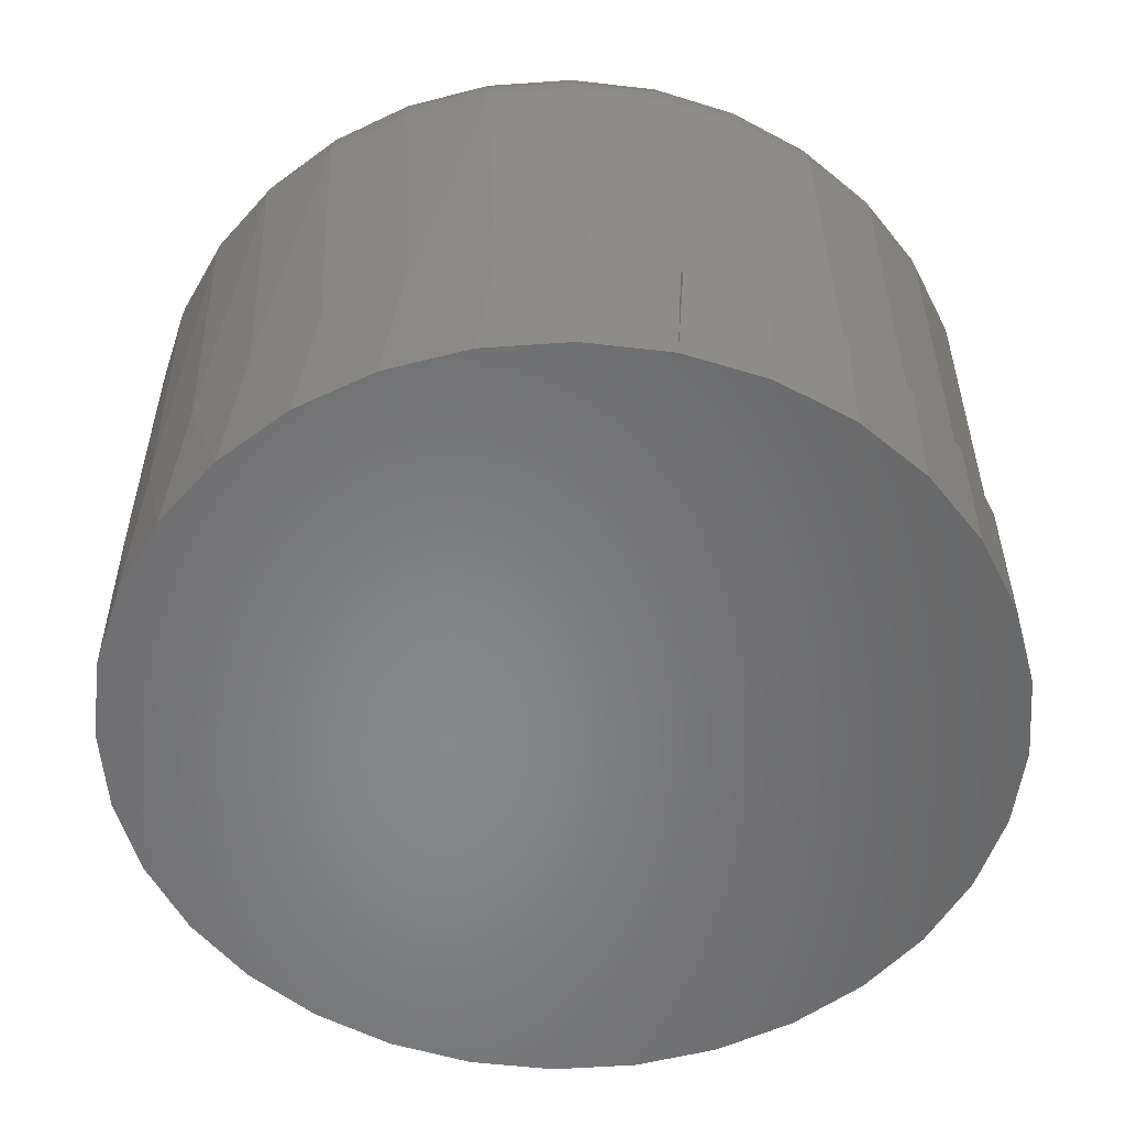
<metadata>
{"format":"stl","ext":"stl","renderer":"f3d","projection":"perspective","resolution":1024,"background":"white","views":[{"elev":-54.2,"azim":-147.7,"up":"+Y"}]}
</metadata>
<code>
# stl→obj: 363 verts, 722 faces
v -0.1005 -0.1172 0.06366
v -0.08667 -0.1172 0.08125
v -0.08572 -0.1172 0.08077
v -0.09946 -0.1172 0.06327
v -0.1108 -0.1172 0.04377
v -0.1096 -0.1172 0.04349
v -0.1171 -0.1172 0.02229
v -0.1159 -0.1172 0.02215
v -0.1159 -0.1172 -0.02215
v -0.1171 -0.1172 -0.02229
v -0.118 -0.1172 2.403e-16
v -0.1108 -0.1172 -0.04377
v -0.1096 -0.1172 -0.04349
v -0.1005 -0.1172 -0.06366
v -0.09946 -0.1172 -0.06327
v -0.08667 -0.1172 -0.08125
v -0.08572 -0.1172 -0.08077
v -0.1192 -0.1172 8.308e-18
v 0.1141 -0.02344 -0.02286
v 0.1093 -0.1172 -0.04019
v 0.1074 -0.02344 -0.04485
v 0.1006 -0.1172 -0.05875
v 0.09662 -0.02344 -0.06511
v 0.0888 -0.1172 -0.07551
v 0.08204 -0.02344 -0.08286
v 0.07428 -0.1172 -0.08996
v 0.06428 -0.02344 -0.09744
v 0.02204 -0.02344 -0.1149
v 0.04402 -0.02344 -0.1083
v 0.03712 -0.1172 -0.111
v 0.01538 -0.1172 -0.1164
v -0.0008224 -0.02344 -0.1172
v -0.006981 -0.1172 -0.1175
v -0.02368 -0.02344 -0.1149
v -0.02915 -0.1172 -0.1143
v -0.04567 -0.02344 -0.1083
v -0.05032 -0.1172 -0.1071
v -0.06593 -0.02344 -0.09744
v -0.06973 -0.1172 -0.09589
v -0.08369 -0.02344 -0.08286
v -0.09826 -0.02344 -0.06511
v -0.1091 -0.02344 -0.04485
v 0.05746 -0.1172 -0.1017
v 0.1164 -0.02344 -4.99e-16
v 0.1164 -0.1172 -1.581e-16
v 0.1146 -0.1172 -0.02041
v -0.118 -0.02344 2.403e-16
v -0.1158 -0.02344 -0.02286
v -0.1091 -0.02344 0.04485
v -0.09826 -0.02344 0.06511
v -0.08369 -0.02344 0.08286
v -0.06893 -0.1172 0.09536
v -0.06593 -0.02344 0.09744
v -0.04968 -0.1172 0.1065
v -0.04567 -0.02344 0.1083
v -0.02867 -0.1172 0.1138
v -0.02368 -0.02344 0.1149
v -0.006657 -0.1172 0.117
v -0.0008224 -0.02344 0.1172
v 0.01557 -0.1172 0.116
v 0.02204 -0.02344 0.1149
v 0.0372 -0.1172 0.1108
v 0.04402 -0.02344 0.1083
v 0.06428 -0.02344 0.09744
v 0.07428 -0.1172 0.08996
v 0.08204 -0.02344 0.08286
v 0.0888 -0.1172 0.07551
v 0.09662 -0.02344 0.06511
v 0.1006 -0.1172 0.05875
v 0.1074 -0.02344 0.04485
v 0.1093 -0.1172 0.04019
v 0.1141 -0.02344 0.02286
v 0.05746 -0.1172 0.1017
v -0.1158 -0.02344 0.02286
v 0.1146 -0.1172 0.02041
v -0.0848 -0.1562 -0.08315
v 0.1137 -0.1562 -0.02294
v 0.107 -0.1562 -0.045
v 0.09613 -0.1562 -0.06533
v 0.08151 -0.1562 -0.08315
v 0.06369 -0.1562 -0.09778
v 0.04336 -0.1562 -0.1086
v 0.0213 -0.1562 -0.1153
v -0.001645 -0.1562 -0.1176
v -0.02459 -0.1562 -0.1153
v -0.04665 -0.1562 -0.1086
v -0.06698 -0.1562 -0.09778
v -0.09942 -0.1562 -0.06533
v -0.1103 -0.1562 -0.045
v 0.116 -0.1562 -1.397e-17
v -0.1192 -0.1562 8.308e-18
v -0.117 -0.1562 -0.02294
v -0.0848 -0.1562 0.08315
v -0.1103 -0.1562 0.045
v -0.09942 -0.1562 0.06533
v -0.06698 -0.1562 0.09778
v -0.04665 -0.1562 0.1086
v -0.02459 -0.1562 0.1153
v -0.001645 -0.1562 0.1176
v 0.0213 -0.1562 0.1153
v 0.04336 -0.1562 0.1086
v 0.06369 -0.1562 0.09778
v 0.08151 -0.1562 0.08315
v 0.09613 -0.1562 0.06533
v 0.107 -0.1562 0.045
v 0.1137 -0.1562 0.02294
v -0.117 -0.1562 0.02294
v -0.0008224 1.643e-17 0.09375
v 0.01747 1.745e-17 0.09195
v -0.01911 1.542e-17 0.09195
v -0.0367 1.444e-17 0.08661
v 0.03505 1.843e-17 0.08661
v -0.05291 1.354e-17 0.07795
v 0.05126 1.933e-17 0.07795
v 0.03505 1.843e-17 -0.08661
v -0.0367 1.444e-17 -0.08661
v 0.05126 1.933e-17 -0.07795
v -0.01911 1.542e-17 -0.09195
v 0.01747 1.745e-17 -0.09195
v -0.0008224 1.643e-17 -0.09375
v -0.05291 1.354e-17 -0.07795
v -0.06711 1.275e-17 -0.06629
v 0.06547 2.011e-17 -0.06629
v -0.07877 1.211e-17 -0.05208
v 0.07713 2.076e-17 -0.05208
v -0.08744 1.163e-17 -0.03588
v 0.08579 2.124e-17 -0.03588
v -0.09277 1.133e-17 -0.01829
v 0.09113 2.154e-17 -0.01829
v -0.09457 1.123e-17 4.681e-17
v 0.09293 2.164e-17 -1.24e-16
v -0.09277 1.133e-17 0.01829
v 0.09113 2.154e-17 0.01829
v -0.08744 1.163e-17 0.03588
v 0.08579 2.124e-17 0.03588
v -0.07877 1.211e-17 0.05208
v 0.07713 2.076e-17 0.05208
v -0.06711 1.275e-17 0.06629
v 0.06547 2.011e-17 0.06629
v -0.1176 -0.01887 4.168e-17
v -0.1153 -0.01887 0.02277
v -0.1162 -0.01447 4.867e-17
v -0.114 -0.01447 0.02251
v -0.1141 -0.01042 4.177e-17
v -0.1119 -0.01042 0.02209
v -0.1111 -0.006865 4.181e-17
v -0.109 -0.006865 0.02152
v -0.1076 -0.00395 4.184e-17
v -0.1055 -0.00395 0.02083
v -0.1035 -0.001784 3.493e-17
v -0.1016 -0.001784 0.02004
v -0.09914 -0.0004503 4.188e-17
v -0.09726 -0.0004503 0.01918
v 0.1137 -0.01887 0.02277
v 0.1159 -0.01887 -1.804e-16
v 0.1124 -0.01447 0.02251
v 0.1146 -0.01447 -1.734e-16
v 0.1102 -0.01042 0.02209
v 0.1124 -0.01042 -1.733e-16
v 0.1074 -0.006865 0.02152
v 0.1095 -0.006865 -1.664e-16
v 0.1039 -0.00395 0.02083
v 0.1059 -0.00395 -1.663e-16
v 0.09992 -0.001784 0.02004
v 0.1019 -0.001784 -1.524e-16
v 0.09561 -0.0004503 0.01918
v 0.0975 -0.0004503 -1.524e-16
v 0.107 -0.01887 0.04467
v 0.1058 -0.01447 0.04416
v 0.1038 -0.01042 0.04333
v 0.1011 -0.006865 0.04222
v 0.09782 -0.00395 0.04086
v 0.09408 -0.001784 0.03931
v 0.09002 -0.0004503 0.03763
v 0.09624 -0.01887 0.06486
v 0.09513 -0.01447 0.06411
v 0.09333 -0.01042 0.06291
v 0.09091 -0.006865 0.06129
v 0.08795 -0.00395 0.05932
v 0.08459 -0.001784 0.05707
v 0.08093 -0.0004503 0.05463
v 0.08172 -0.01887 0.08255
v 0.08078 -0.01447 0.0816
v 0.07925 -0.01042 0.08007
v 0.07719 -0.006865 0.07801
v 0.07468 -0.00395 0.0755
v 0.07181 -0.001784 0.07263
v 0.0687 -0.0004503 0.06952
v 0.06403 -0.01887 0.09706
v 0.06329 -0.01447 0.09595
v 0.06209 -0.01042 0.09415
v 0.06047 -0.006865 0.09173
v 0.0585 -0.00395 0.08878
v 0.05625 -0.001784 0.08541
v 0.0538 -0.0004503 0.08175
v 0.04385 -0.01887 0.1079
v 0.04334 -0.01447 0.1066
v 0.04251 -0.01042 0.1046
v 0.0414 -0.006865 0.1019
v 0.04004 -0.00395 0.09864
v 0.03849 -0.001784 0.0949
v 0.0368 -0.0004503 0.09084
v 0.02195 -0.01887 0.1145
v 0.02169 -0.01447 0.1132
v 0.02127 -0.01042 0.1111
v 0.0207 -0.006865 0.1082
v 0.02001 -0.00395 0.1047
v 0.01922 -0.001784 0.1007
v 0.01836 -0.0004503 0.09643
v -0.0008224 -0.01887 0.1167
v -0.0008224 -0.01447 0.1154
v -0.0008224 -0.01042 0.1132
v -0.0008224 -0.006865 0.1103
v -0.0008224 -0.00395 0.1068
v -0.0008224 -0.001784 0.1027
v -0.0008224 -0.0004503 0.09832
v -0.0236 -0.01887 0.1145
v -0.02334 -0.01447 0.1132
v -0.02291 -0.01042 0.1111
v -0.02235 -0.006865 0.1082
v -0.02165 -0.00395 0.1047
v -0.02086 -0.001784 0.1007
v -0.02 -0.0004503 0.09643
v -0.0455 -0.01887 0.1079
v -0.04499 -0.01447 0.1066
v -0.04416 -0.01042 0.1046
v -0.04304 -0.006865 0.1019
v -0.04168 -0.00395 0.09864
v -0.04013 -0.001784 0.0949
v -0.03845 -0.0004503 0.09084
v -0.06568 -0.01887 0.09706
v -0.06494 -0.01447 0.09595
v -0.06373 -0.01042 0.09415
v -0.06211 -0.006865 0.09173
v -0.06014 -0.00395 0.08878
v -0.05789 -0.001784 0.08541
v -0.05545 -0.0004503 0.08175
v -0.08337 -0.01887 0.08255
v -0.08242 -0.01447 0.0816
v -0.08089 -0.01042 0.08007
v -0.07883 -0.006865 0.07801
v -0.07632 -0.00395 0.0755
v -0.07346 -0.001784 0.07263
v -0.07035 -0.0004503 0.06952
v -0.09789 -0.01887 0.06486
v -0.09678 -0.01447 0.06411
v -0.09498 -0.01042 0.06291
v -0.09255 -0.006865 0.06129
v -0.0896 -0.00395 0.05932
v -0.08623 -0.001784 0.05707
v -0.08257 -0.0004503 0.05463
v -0.1087 -0.01887 0.04467
v -0.1074 -0.01447 0.04416
v -0.1054 -0.01042 0.04333
v -0.1027 -0.006865 0.04222
v -0.09947 -0.00395 0.04086
v -0.09572 -0.001784 0.03931
v -0.09166 -0.0004503 0.03763
v 0.1137 -0.01887 -0.02277
v 0.1124 -0.01447 -0.02251
v 0.1102 -0.01042 -0.02209
v 0.1074 -0.006865 -0.02152
v 0.1039 -0.00395 -0.02083
v 0.09992 -0.001784 -0.02004
v 0.09561 -0.0004503 -0.01918
v -0.1153 -0.01887 -0.02277
v -0.114 -0.01447 -0.02251
v -0.1119 -0.01042 -0.02209
v -0.109 -0.006865 -0.02152
v -0.1055 -0.00395 -0.02083
v -0.1016 -0.001784 -0.02004
v -0.09726 -0.0004503 -0.01918
v -0.1087 -0.01887 -0.04467
v -0.1074 -0.01447 -0.04416
v -0.1054 -0.01042 -0.04333
v -0.1027 -0.006865 -0.04222
v -0.09947 -0.00395 -0.04086
v -0.09572 -0.001784 -0.03931
v -0.09166 -0.0004503 -0.03763
v -0.09789 -0.01887 -0.06486
v -0.09678 -0.01447 -0.06411
v -0.09498 -0.01042 -0.06291
v -0.09255 -0.006865 -0.06129
v -0.0896 -0.00395 -0.05932
v -0.08623 -0.001784 -0.05707
v -0.08257 -0.0004503 -0.05463
v -0.08337 -0.01887 -0.08255
v -0.08242 -0.01447 -0.0816
v -0.08089 -0.01042 -0.08007
v -0.07883 -0.006865 -0.07801
v -0.07632 -0.00395 -0.0755
v -0.07346 -0.001784 -0.07263
v -0.07035 -0.0004503 -0.06952
v -0.06568 -0.01887 -0.09706
v -0.06494 -0.01447 -0.09595
v -0.06373 -0.01042 -0.09415
v -0.06211 -0.006865 -0.09173
v -0.06014 -0.00395 -0.08878
v -0.05789 -0.001784 -0.08541
v -0.05545 -0.0004503 -0.08175
v -0.0455 -0.01887 -0.1079
v -0.04499 -0.01447 -0.1066
v -0.04416 -0.01042 -0.1046
v -0.04304 -0.006865 -0.1019
v -0.04168 -0.00395 -0.09864
v -0.04013 -0.001784 -0.0949
v -0.03845 -0.0004503 -0.09084
v -0.0236 -0.01887 -0.1145
v -0.02334 -0.01447 -0.1132
v -0.02291 -0.01042 -0.1111
v -0.02235 -0.006865 -0.1082
v -0.02165 -0.00395 -0.1047
v -0.02086 -0.001784 -0.1007
v -0.02 -0.0004503 -0.09643
v -0.0008224 -0.01887 -0.1167
v -0.0008224 -0.01447 -0.1154
v -0.0008224 -0.01042 -0.1132
v -0.0008224 -0.006865 -0.1103
v -0.0008224 -0.00395 -0.1068
v -0.0008224 -0.001784 -0.1027
v -0.0008224 -0.0004503 -0.09832
v 0.02195 -0.01887 -0.1145
v 0.02169 -0.01447 -0.1132
v 0.02127 -0.01042 -0.1111
v 0.0207 -0.006865 -0.1082
v 0.02001 -0.00395 -0.1047
v 0.01922 -0.001784 -0.1007
v 0.01836 -0.0004503 -0.09643
v 0.04385 -0.01887 -0.1079
v 0.04334 -0.01447 -0.1066
v 0.04251 -0.01042 -0.1046
v 0.0414 -0.006865 -0.1019
v 0.04004 -0.00395 -0.09864
v 0.03849 -0.001784 -0.0949
v 0.0368 -0.0004503 -0.09084
v 0.06403 -0.01887 -0.09706
v 0.06329 -0.01447 -0.09595
v 0.06209 -0.01042 -0.09415
v 0.06047 -0.006865 -0.09173
v 0.0585 -0.00395 -0.08878
v 0.05625 -0.001784 -0.08541
v 0.0538 -0.0004503 -0.08175
v 0.08172 -0.01887 -0.08255
v 0.08078 -0.01447 -0.0816
v 0.07925 -0.01042 -0.08007
v 0.07719 -0.006865 -0.07801
v 0.07468 -0.00395 -0.0755
v 0.07181 -0.001784 -0.07263
v 0.0687 -0.0004503 -0.06952
v 0.09624 -0.01887 -0.06486
v 0.09513 -0.01447 -0.06411
v 0.09333 -0.01042 -0.06291
v 0.09091 -0.006865 -0.06129
v 0.08795 -0.00395 -0.05932
v 0.08459 -0.001784 -0.05707
v 0.08093 -0.0004503 -0.05463
v 0.107 -0.01887 -0.04467
v 0.1058 -0.01447 -0.04416
v 0.1038 -0.01042 -0.04333
v 0.1011 -0.006865 -0.04222
v 0.09782 -0.00395 -0.04086
v 0.09408 -0.001784 -0.03931
v 0.09002 -0.0004503 -0.03763
f 1 2 3
f 4 1 3
f 5 1 4
f 6 5 4
f 7 5 6
f 8 7 6
f 9 10 11
f 12 10 9
f 13 12 9
f 14 12 13
f 15 14 13
f 16 14 15
f 17 16 15
f 18 7 8
f 18 8 11
f 18 11 10
f 19 20 21
f 21 20 22
f 21 22 23
f 23 22 24
f 23 24 25
f 25 24 26
f 25 26 27
f 28 29 30
f 30 31 28
f 32 28 31
f 31 33 32
f 34 32 33
f 33 35 34
f 36 34 35
f 35 37 36
f 38 36 37
f 37 39 38
f 40 38 39
f 39 17 40
f 41 40 17
f 17 15 41
f 42 41 15
f 43 30 29
f 43 29 27
f 43 27 26
f 44 45 19
f 19 45 46
f 19 46 20
f 11 47 9
f 9 47 48
f 9 48 13
f 13 48 42
f 13 42 15
f 49 4 50
f 50 4 3
f 50 3 51
f 51 3 52
f 51 52 53
f 53 52 54
f 53 54 55
f 55 54 56
f 55 56 57
f 57 56 58
f 57 58 59
f 59 58 60
f 59 60 61
f 61 60 62
f 61 62 63
f 64 65 66
f 65 67 66
f 68 66 67
f 67 69 68
f 70 68 69
f 69 71 70
f 72 70 71
f 73 65 64
f 73 64 63
f 73 63 62
f 47 11 74
f 74 11 8
f 74 8 49
f 49 8 6
f 49 6 4
f 45 44 75
f 75 44 72
f 75 72 71
f 76 17 39
f 77 78 20
f 22 20 78
f 78 79 22
f 24 22 79
f 79 80 24
f 24 80 26
f 26 80 81
f 30 82 83
f 30 83 31
f 31 83 84
f 31 84 33
f 33 84 85
f 33 85 35
f 35 85 86
f 35 86 37
f 37 86 87
f 37 87 39
f 39 87 76
f 17 76 16
f 16 76 88
f 16 88 14
f 14 88 89
f 43 26 81
f 43 81 82
f 43 82 30
f 45 90 46
f 46 90 77
f 46 77 20
f 91 18 92
f 92 18 10
f 92 10 89
f 89 10 12
f 89 12 14
f 93 3 2
f 94 95 1
f 2 1 95
f 95 93 2
f 3 93 52
f 93 96 52
f 54 52 96
f 96 97 54
f 56 54 97
f 97 98 56
f 58 56 98
f 98 99 58
f 60 58 99
f 99 100 60
f 62 60 100
f 100 101 62
f 102 103 65
f 67 65 103
f 103 104 67
f 67 104 69
f 69 104 105
f 69 105 71
f 71 105 106
f 73 62 101
f 73 101 102
f 73 102 65
f 18 91 7
f 7 91 107
f 7 107 5
f 5 107 94
f 5 94 1
f 90 45 106
f 106 45 75
f 106 75 71
f 98 100 99
f 100 98 97
f 100 97 101
f 101 97 96
f 101 96 102
f 81 86 82
f 82 86 85
f 82 85 83
f 83 85 84
f 102 96 103
f 103 96 93
f 103 93 104
f 104 93 95
f 104 95 105
f 105 95 94
f 105 94 106
f 106 94 107
f 106 107 90
f 90 107 91
f 90 91 77
f 77 91 92
f 77 92 78
f 78 92 89
f 78 89 79
f 79 89 88
f 79 88 80
f 80 88 76
f 80 76 81
f 81 76 87
f 81 87 86
f 108 109 110
f 111 110 109
f 112 111 109
f 113 111 112
f 114 113 112
f 115 116 117
f 118 116 115
f 119 118 115
f 120 118 119
f 116 121 117
f 117 121 122
f 117 122 123
f 123 122 124
f 123 124 125
f 125 124 126
f 125 126 127
f 127 126 128
f 127 128 129
f 129 128 130
f 129 130 131
f 131 130 132
f 131 132 133
f 133 132 134
f 133 134 135
f 135 134 136
f 135 136 137
f 137 136 138
f 137 138 139
f 139 138 113
f 139 113 114
f 47 74 140
f 140 74 141
f 140 141 142
f 142 141 143
f 142 143 144
f 144 143 145
f 144 145 146
f 146 145 147
f 146 147 148
f 148 147 149
f 148 149 150
f 150 149 151
f 150 151 152
f 152 151 153
f 152 153 130
f 130 153 132
f 72 44 154
f 154 44 155
f 154 155 156
f 156 155 157
f 156 157 158
f 158 157 159
f 158 159 160
f 160 159 161
f 160 161 162
f 162 161 163
f 162 163 164
f 164 163 165
f 164 165 166
f 166 165 167
f 166 167 133
f 133 167 131
f 70 72 168
f 168 72 154
f 168 154 169
f 169 154 156
f 169 156 170
f 170 156 158
f 170 158 171
f 171 158 160
f 171 160 172
f 172 160 162
f 172 162 173
f 173 162 164
f 173 164 174
f 174 164 166
f 174 166 135
f 135 166 133
f 68 70 175
f 175 70 168
f 175 168 176
f 176 168 169
f 176 169 177
f 177 169 170
f 177 170 178
f 178 170 171
f 178 171 179
f 179 171 172
f 179 172 180
f 180 172 173
f 180 173 181
f 181 173 174
f 181 174 137
f 137 174 135
f 66 68 182
f 182 68 175
f 182 175 183
f 183 175 176
f 183 176 184
f 184 176 177
f 184 177 185
f 185 177 178
f 185 178 186
f 186 178 179
f 186 179 187
f 187 179 180
f 187 180 188
f 188 180 181
f 188 181 139
f 139 181 137
f 64 66 189
f 189 66 182
f 189 182 190
f 190 182 183
f 190 183 191
f 191 183 184
f 191 184 192
f 192 184 185
f 192 185 193
f 193 185 186
f 193 186 194
f 194 186 187
f 194 187 195
f 195 187 188
f 195 188 114
f 114 188 139
f 63 64 196
f 196 64 189
f 196 189 197
f 197 189 190
f 197 190 198
f 198 190 191
f 198 191 199
f 199 191 192
f 199 192 200
f 200 192 193
f 200 193 201
f 201 193 194
f 201 194 202
f 202 194 195
f 202 195 112
f 112 195 114
f 61 63 203
f 203 63 196
f 203 196 204
f 204 196 197
f 204 197 205
f 205 197 198
f 205 198 206
f 206 198 199
f 206 199 207
f 207 199 200
f 207 200 208
f 208 200 201
f 208 201 209
f 209 201 202
f 209 202 109
f 109 202 112
f 59 61 210
f 210 61 203
f 210 203 211
f 211 203 204
f 211 204 212
f 212 204 205
f 212 205 213
f 213 205 206
f 213 206 214
f 214 206 207
f 214 207 215
f 215 207 208
f 215 208 216
f 216 208 209
f 216 209 108
f 108 209 109
f 57 59 217
f 217 59 210
f 217 210 218
f 218 210 211
f 218 211 219
f 219 211 212
f 219 212 220
f 220 212 213
f 220 213 221
f 221 213 214
f 221 214 222
f 222 214 215
f 222 215 223
f 223 215 216
f 223 216 110
f 110 216 108
f 55 57 224
f 224 57 217
f 224 217 225
f 225 217 218
f 225 218 226
f 226 218 219
f 226 219 227
f 227 219 220
f 227 220 228
f 228 220 221
f 228 221 229
f 229 221 222
f 229 222 230
f 230 222 223
f 230 223 111
f 111 223 110
f 53 55 231
f 231 55 224
f 231 224 232
f 232 224 225
f 232 225 233
f 233 225 226
f 233 226 234
f 234 226 227
f 234 227 235
f 235 227 228
f 235 228 236
f 236 228 229
f 236 229 237
f 237 229 230
f 237 230 113
f 113 230 111
f 51 53 238
f 238 53 231
f 238 231 239
f 239 231 232
f 239 232 240
f 240 232 233
f 240 233 241
f 241 233 234
f 241 234 242
f 242 234 235
f 242 235 243
f 243 235 236
f 243 236 244
f 244 236 237
f 244 237 138
f 138 237 113
f 50 51 245
f 245 51 238
f 245 238 246
f 246 238 239
f 246 239 247
f 247 239 240
f 247 240 248
f 248 240 241
f 248 241 249
f 249 241 242
f 249 242 250
f 250 242 243
f 250 243 251
f 251 243 244
f 251 244 136
f 136 244 138
f 49 50 252
f 252 50 245
f 252 245 253
f 253 245 246
f 253 246 254
f 254 246 247
f 254 247 255
f 255 247 248
f 255 248 256
f 256 248 249
f 256 249 257
f 257 249 250
f 257 250 258
f 258 250 251
f 258 251 134
f 134 251 136
f 74 49 141
f 141 49 252
f 141 252 143
f 143 252 253
f 143 253 145
f 145 253 254
f 145 254 147
f 147 254 255
f 147 255 149
f 149 255 256
f 149 256 151
f 151 256 257
f 151 257 153
f 153 257 258
f 153 258 132
f 132 258 134
f 44 19 155
f 155 19 259
f 155 259 157
f 157 259 260
f 157 260 159
f 159 260 261
f 159 261 161
f 161 261 262
f 161 262 163
f 163 262 263
f 163 263 165
f 165 263 264
f 165 264 167
f 167 264 265
f 167 265 131
f 131 265 129
f 48 47 266
f 266 47 140
f 266 140 267
f 267 140 142
f 267 142 268
f 268 142 144
f 268 144 269
f 269 144 146
f 269 146 270
f 270 146 148
f 270 148 271
f 271 148 150
f 271 150 272
f 272 150 152
f 272 152 128
f 128 152 130
f 42 48 273
f 273 48 266
f 273 266 274
f 274 266 267
f 274 267 275
f 275 267 268
f 275 268 276
f 276 268 269
f 276 269 277
f 277 269 270
f 277 270 278
f 278 270 271
f 278 271 279
f 279 271 272
f 279 272 126
f 126 272 128
f 41 42 280
f 280 42 273
f 280 273 281
f 281 273 274
f 281 274 282
f 282 274 275
f 282 275 283
f 283 275 276
f 283 276 284
f 284 276 277
f 284 277 285
f 285 277 278
f 285 278 286
f 286 278 279
f 286 279 124
f 124 279 126
f 40 41 287
f 287 41 280
f 287 280 288
f 288 280 281
f 288 281 289
f 289 281 282
f 289 282 290
f 290 282 283
f 290 283 291
f 291 283 284
f 291 284 292
f 292 284 285
f 292 285 293
f 293 285 286
f 293 286 122
f 122 286 124
f 38 40 294
f 294 40 287
f 294 287 295
f 295 287 288
f 295 288 296
f 296 288 289
f 296 289 297
f 297 289 290
f 297 290 298
f 298 290 291
f 298 291 299
f 299 291 292
f 299 292 300
f 300 292 293
f 300 293 121
f 121 293 122
f 36 38 301
f 301 38 294
f 301 294 302
f 302 294 295
f 302 295 303
f 303 295 296
f 303 296 304
f 304 296 297
f 304 297 305
f 305 297 298
f 305 298 306
f 306 298 299
f 306 299 307
f 307 299 300
f 307 300 116
f 116 300 121
f 34 36 308
f 308 36 301
f 308 301 309
f 309 301 302
f 309 302 310
f 310 302 303
f 310 303 311
f 311 303 304
f 311 304 312
f 312 304 305
f 312 305 313
f 313 305 306
f 313 306 314
f 314 306 307
f 314 307 118
f 118 307 116
f 32 34 315
f 315 34 308
f 315 308 316
f 316 308 309
f 316 309 317
f 317 309 310
f 317 310 318
f 318 310 311
f 318 311 319
f 319 311 312
f 319 312 320
f 320 312 313
f 320 313 321
f 321 313 314
f 321 314 120
f 120 314 118
f 28 32 322
f 322 32 315
f 322 315 323
f 323 315 316
f 323 316 324
f 324 316 317
f 324 317 325
f 325 317 318
f 325 318 326
f 326 318 319
f 326 319 327
f 327 319 320
f 327 320 328
f 328 320 321
f 328 321 119
f 119 321 120
f 29 28 329
f 329 28 322
f 329 322 330
f 330 322 323
f 330 323 331
f 331 323 324
f 331 324 332
f 332 324 325
f 332 325 333
f 333 325 326
f 333 326 334
f 334 326 327
f 334 327 335
f 335 327 328
f 335 328 115
f 115 328 119
f 27 29 336
f 336 29 329
f 336 329 337
f 337 329 330
f 337 330 338
f 338 330 331
f 338 331 339
f 339 331 332
f 339 332 340
f 340 332 333
f 340 333 341
f 341 333 334
f 341 334 342
f 342 334 335
f 342 335 117
f 117 335 115
f 25 27 343
f 343 27 336
f 343 336 344
f 344 336 337
f 344 337 345
f 345 337 338
f 345 338 346
f 346 338 339
f 346 339 347
f 347 339 340
f 347 340 348
f 348 340 341
f 348 341 349
f 349 341 342
f 349 342 123
f 123 342 117
f 23 25 350
f 350 25 343
f 350 343 351
f 351 343 344
f 351 344 352
f 352 344 345
f 352 345 353
f 353 345 346
f 353 346 354
f 354 346 347
f 354 347 355
f 355 347 348
f 355 348 356
f 356 348 349
f 356 349 125
f 125 349 123
f 21 23 357
f 357 23 350
f 357 350 358
f 358 350 351
f 358 351 359
f 359 351 352
f 359 352 360
f 360 352 353
f 360 353 361
f 361 353 354
f 361 354 362
f 362 354 355
f 362 355 363
f 363 355 356
f 363 356 127
f 127 356 125
f 19 21 259
f 259 21 357
f 259 357 260
f 260 357 358
f 260 358 261
f 261 358 359
f 261 359 262
f 262 359 360
f 262 360 263
f 263 360 361
f 263 361 264
f 264 361 362
f 264 362 265
f 265 362 363
f 265 363 129
f 129 363 127

</code>
